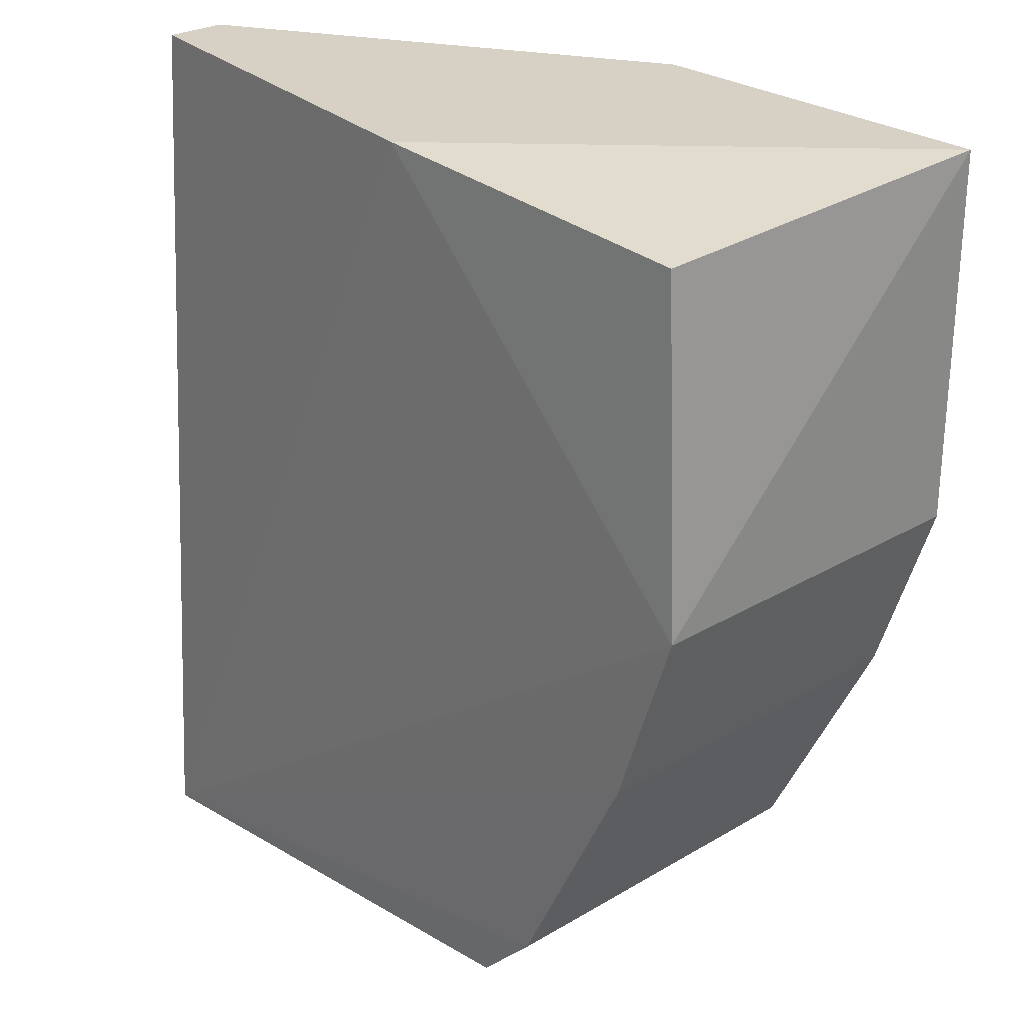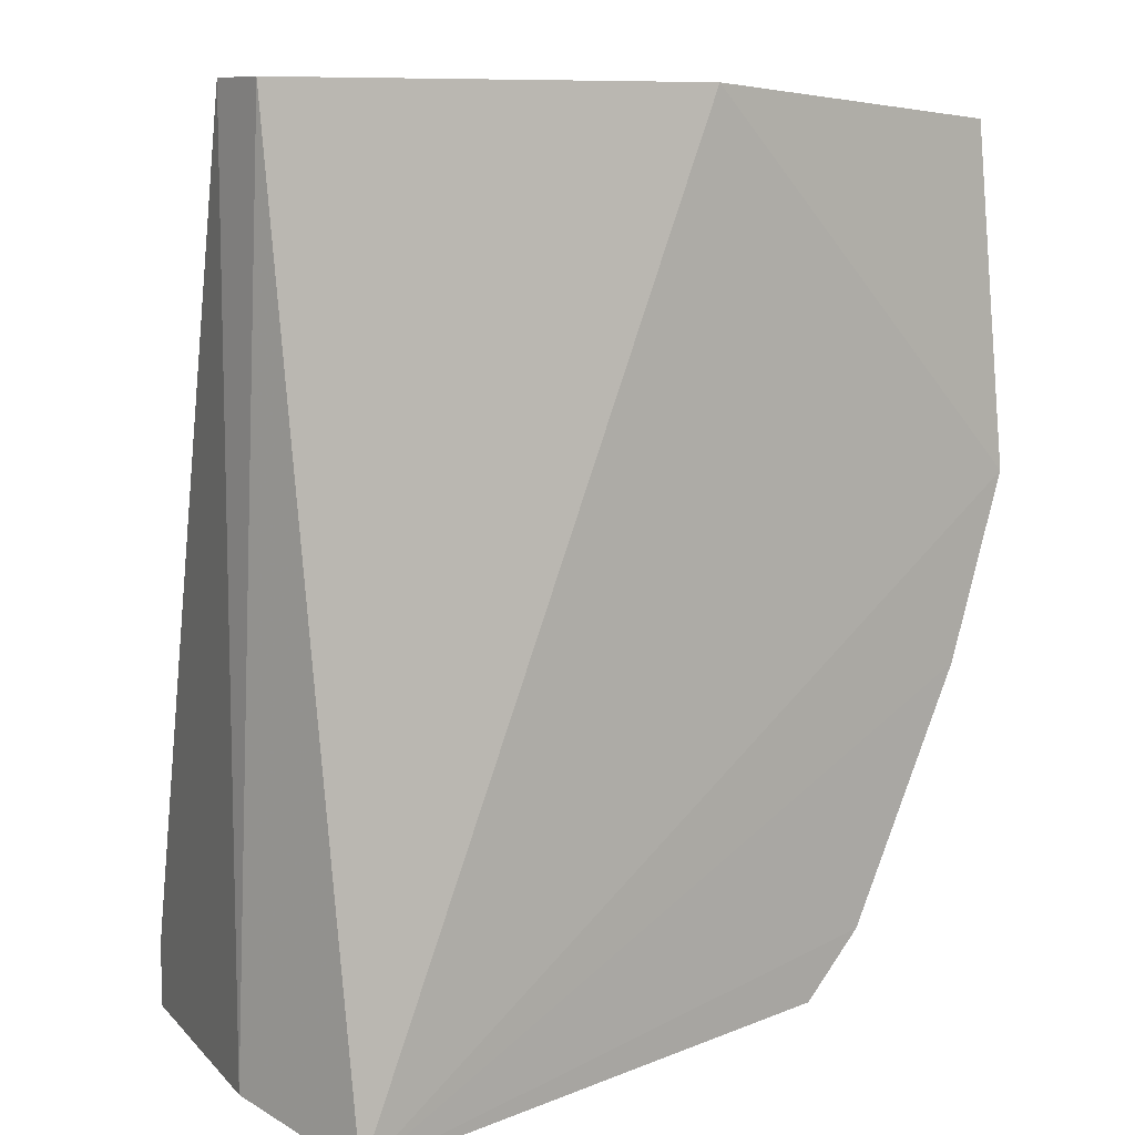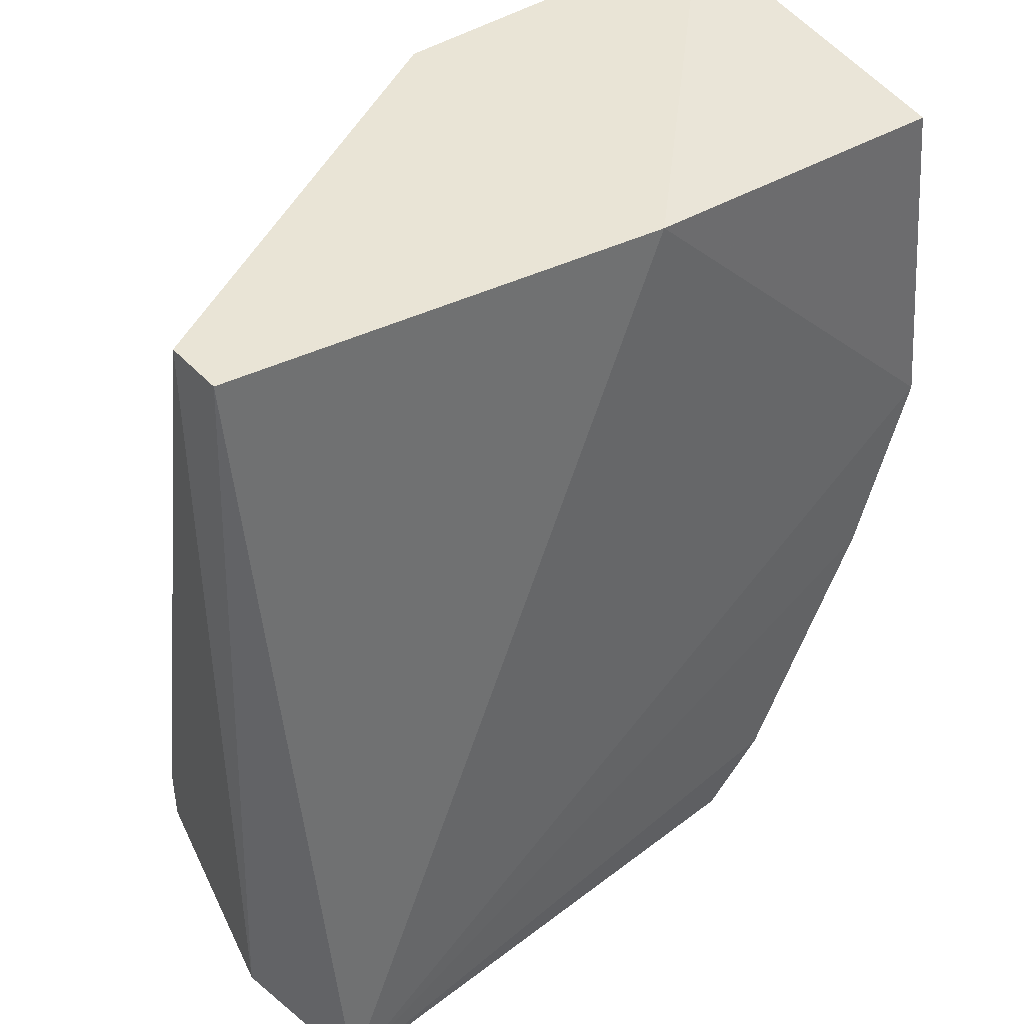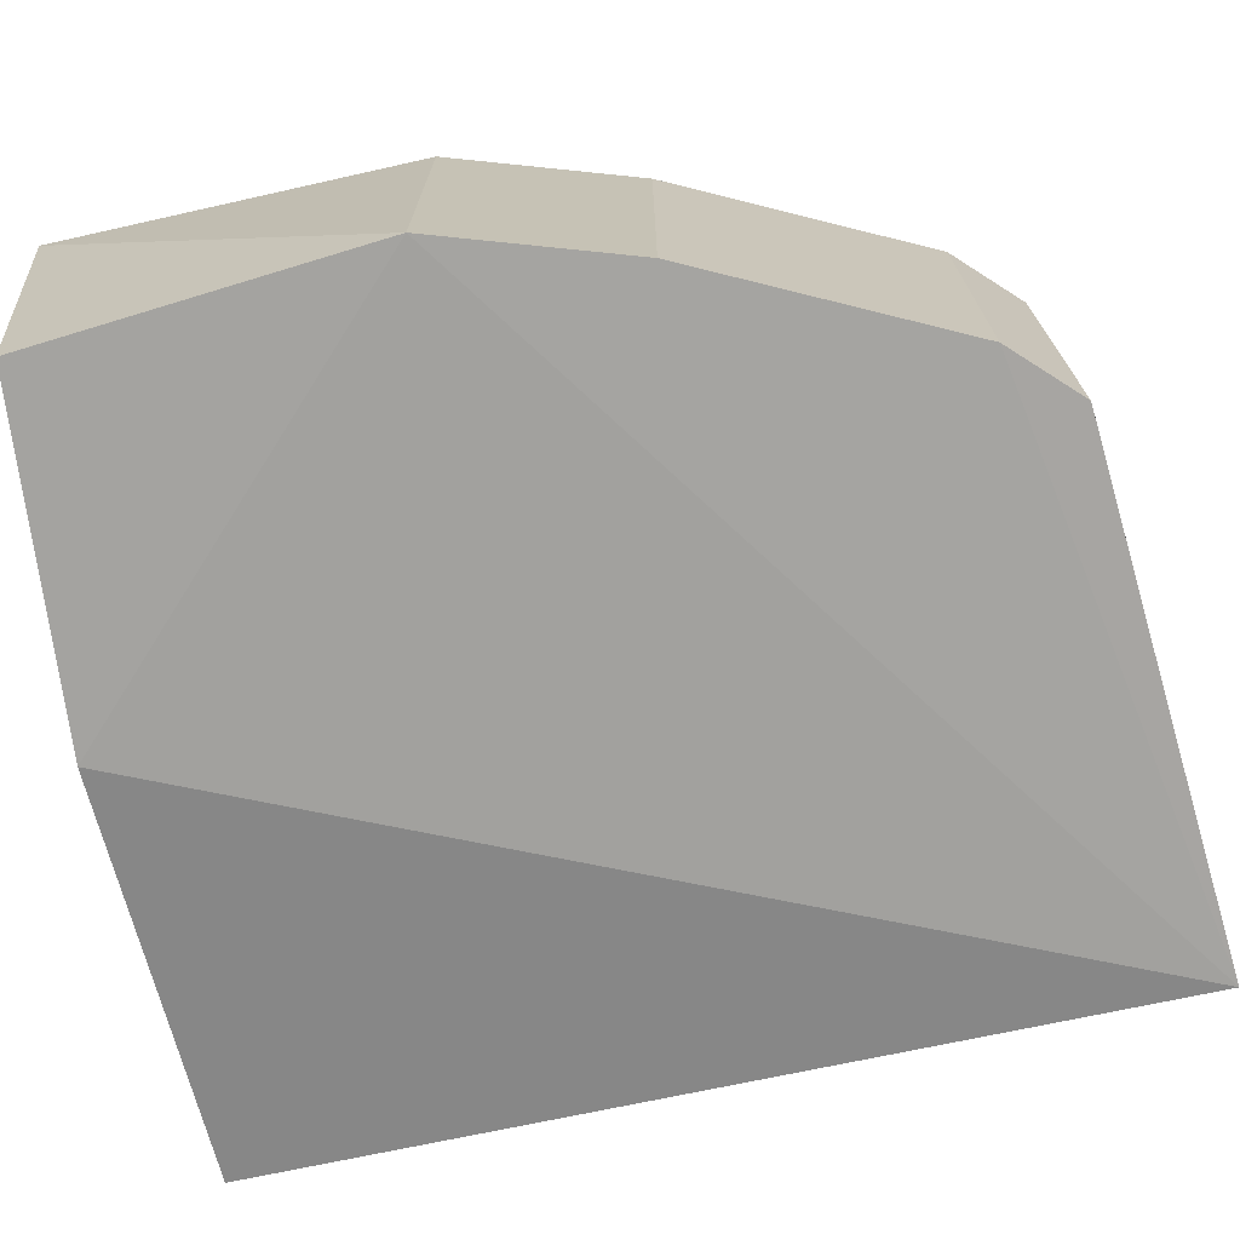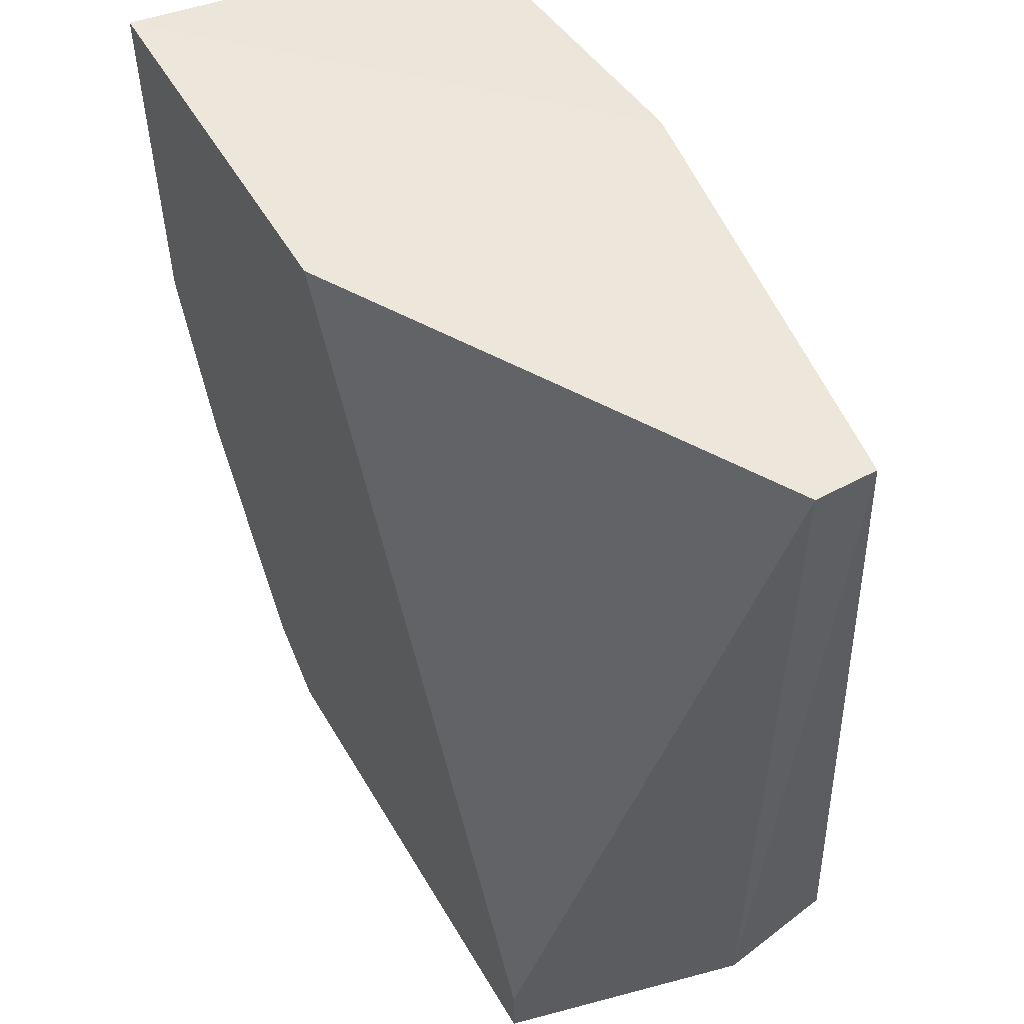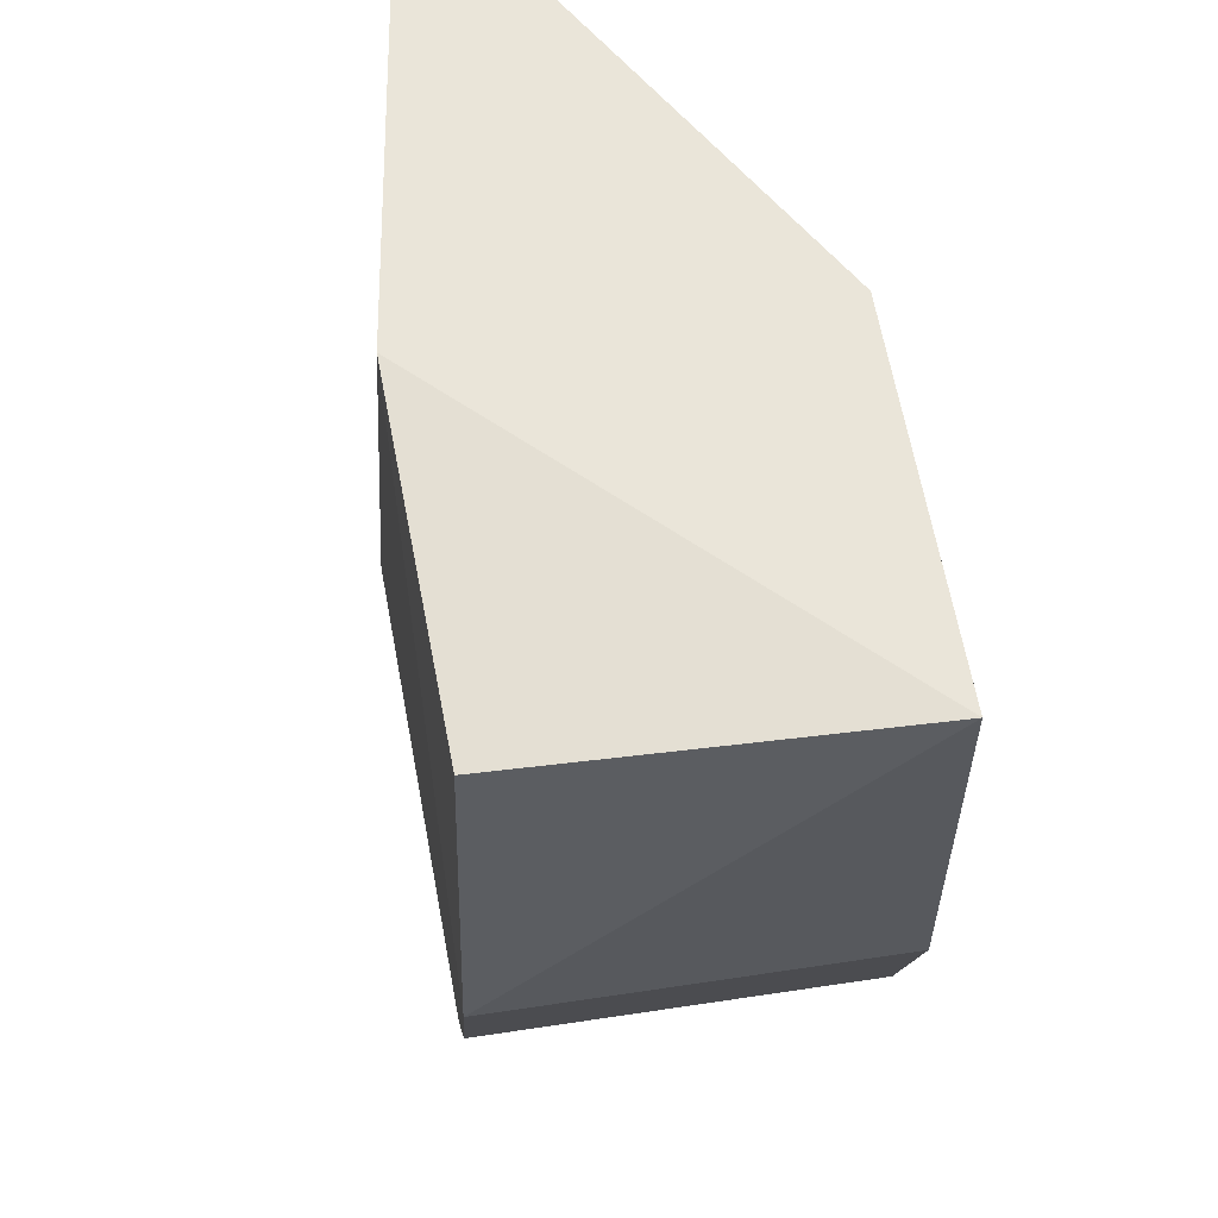
<metadata>
{"format":"obj","ext":"obj","renderer":"f3d","projection":"perspective","resolution":1024,"background":"white","views":[{"elev":26.9,"azim":47.5,"up":"+Z"},{"elev":9.4,"azim":-37.8,"up":"+Z"},{"elev":42.5,"azim":-38.4,"up":"+Z"},{"elev":-71.6,"azim":102.6,"up":"+Y"},{"elev":53.5,"azim":-119.9,"up":"+Z"},{"elev":58.1,"azim":81.1,"up":"+Z"}]}
</metadata>
<code>
v 0.138 0.1496 -0.1621
v 0.184 0.2186 -0.001082
v 0.1789 0.152 -0.006583
v 0.0345 0.1726 -0.001082
v 0.046 0.2186 -0.1621
v 0.04081 0.1468 -0.1687
v 0.1495 0.2186 -0.1505
v 0.115 0.2186 -0.001082
v 0.184 0.1496 -0.07009
v 0.115 0.1496 -0.001082
v 0.184 0.2186 -0.07009
v 0.0345 0.1611 -0.001082
v 0.138 0.2186 -0.1621
v 0.0345 0.1726 -0.1621
v 0.1725 0.1496 -0.1046
v 0.046 0.2186 -0.1505
v 0.1495 0.1496 -0.1505
v 0.1725 0.2186 -0.1046
f 11 15 18
f 5 2 7
f 4 2 8
f 2 5 8
f 2 3 9
f 3 2 10
f 2 4 10
f 9 3 10
f 6 9 10
f 7 2 11
f 2 9 11
f 10 4 12
f 6 10 12
f 1 6 13
f 6 5 13
f 7 1 13
f 5 7 13
f 4 5 14
f 5 6 14
f 12 4 14
f 6 12 14
f 9 6 15
f 11 9 15
f 5 4 16
f 4 8 16
f 8 5 16
f 6 1 17
f 1 7 17
f 15 6 17
f 7 15 17
f 7 11 18
f 15 7 18

</code>
